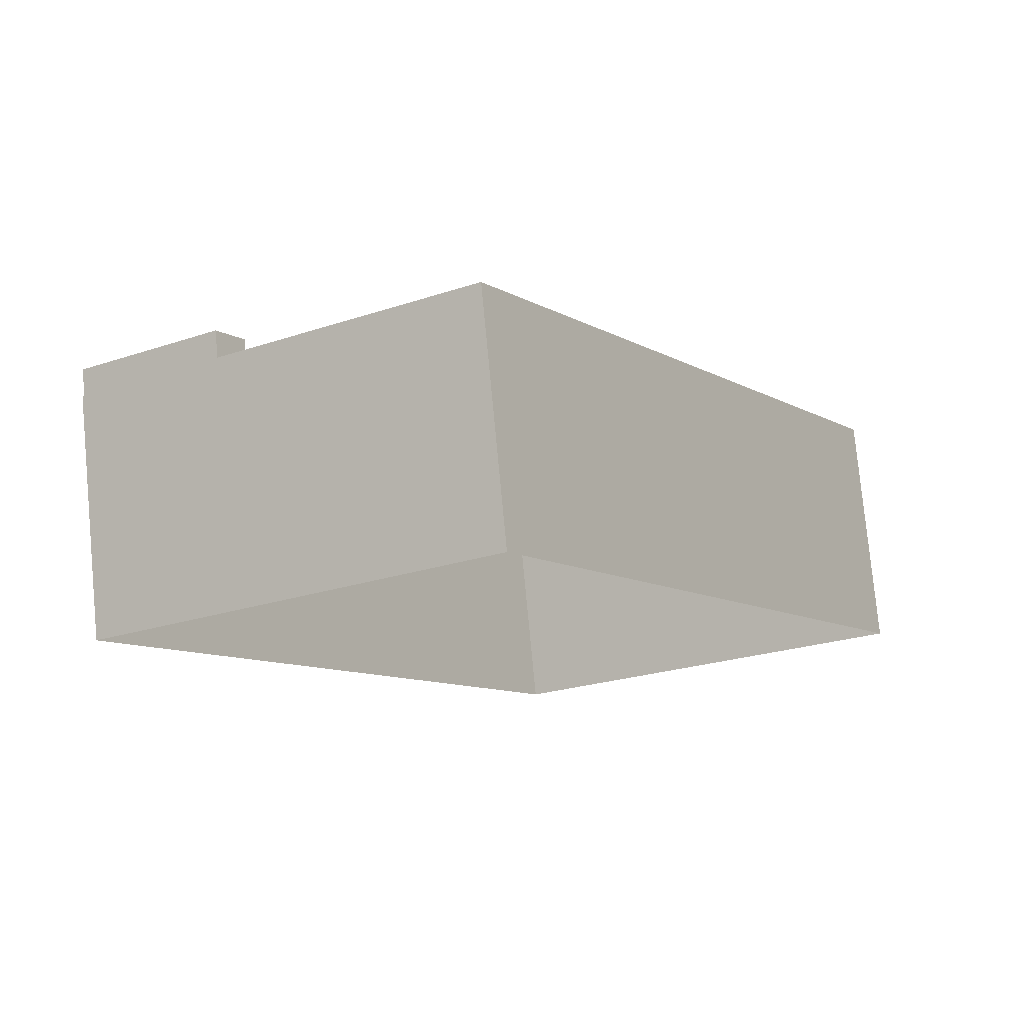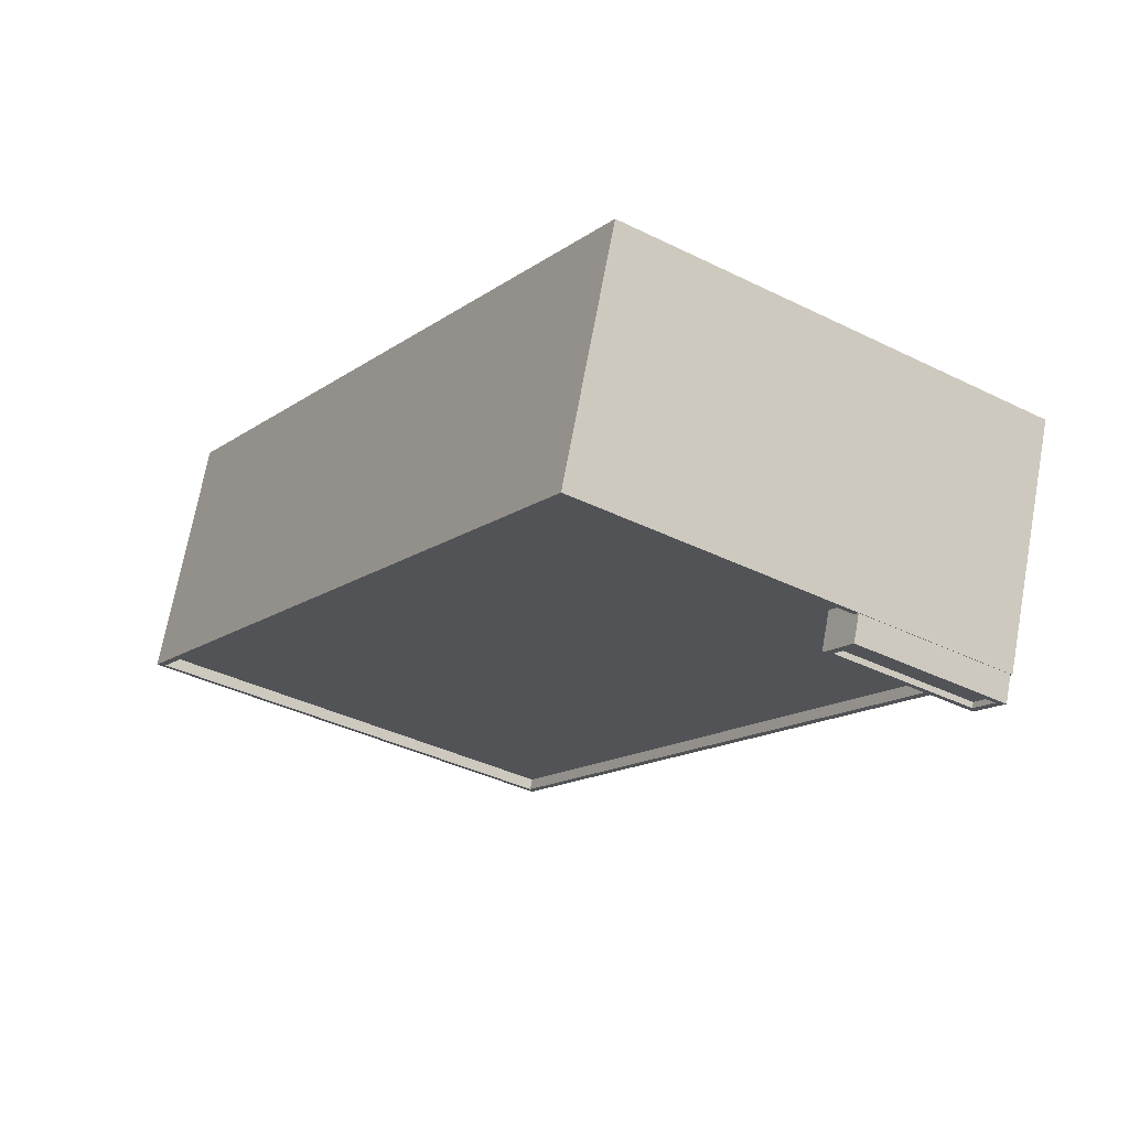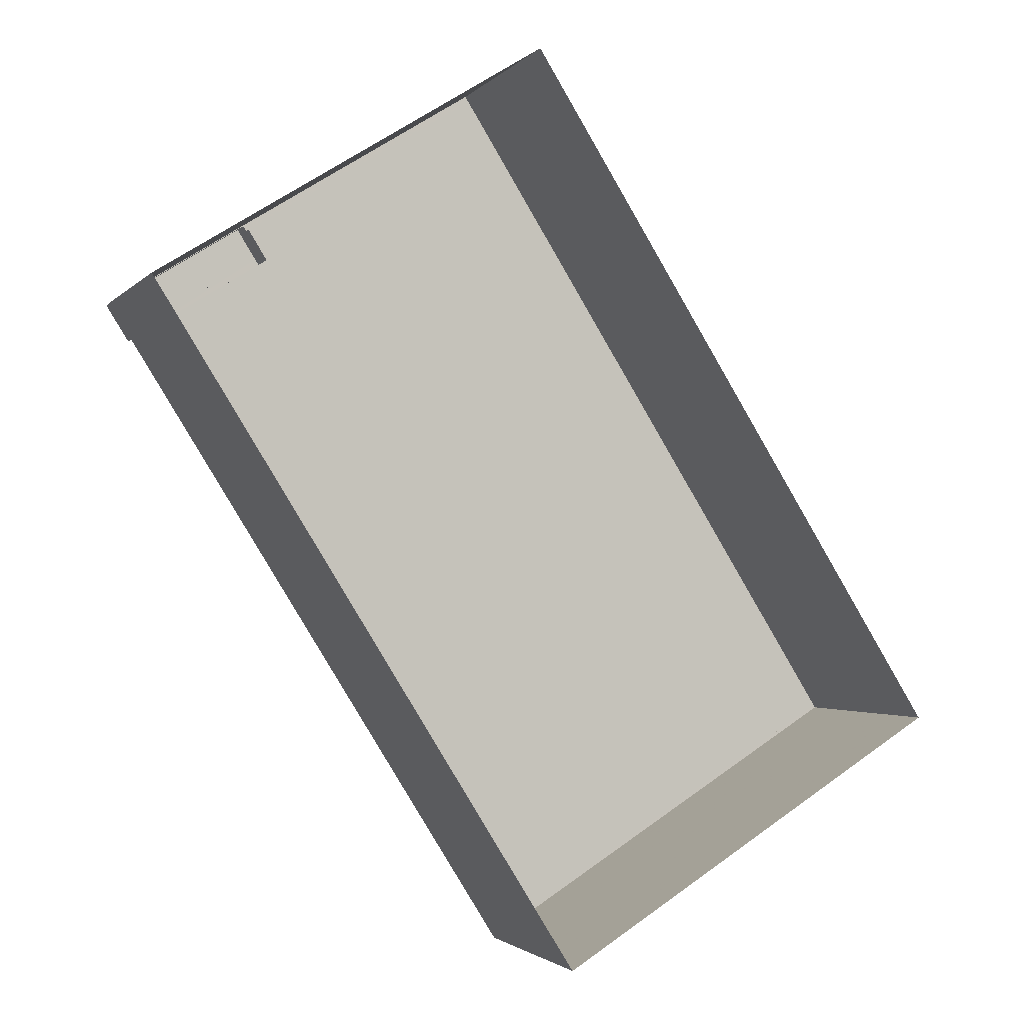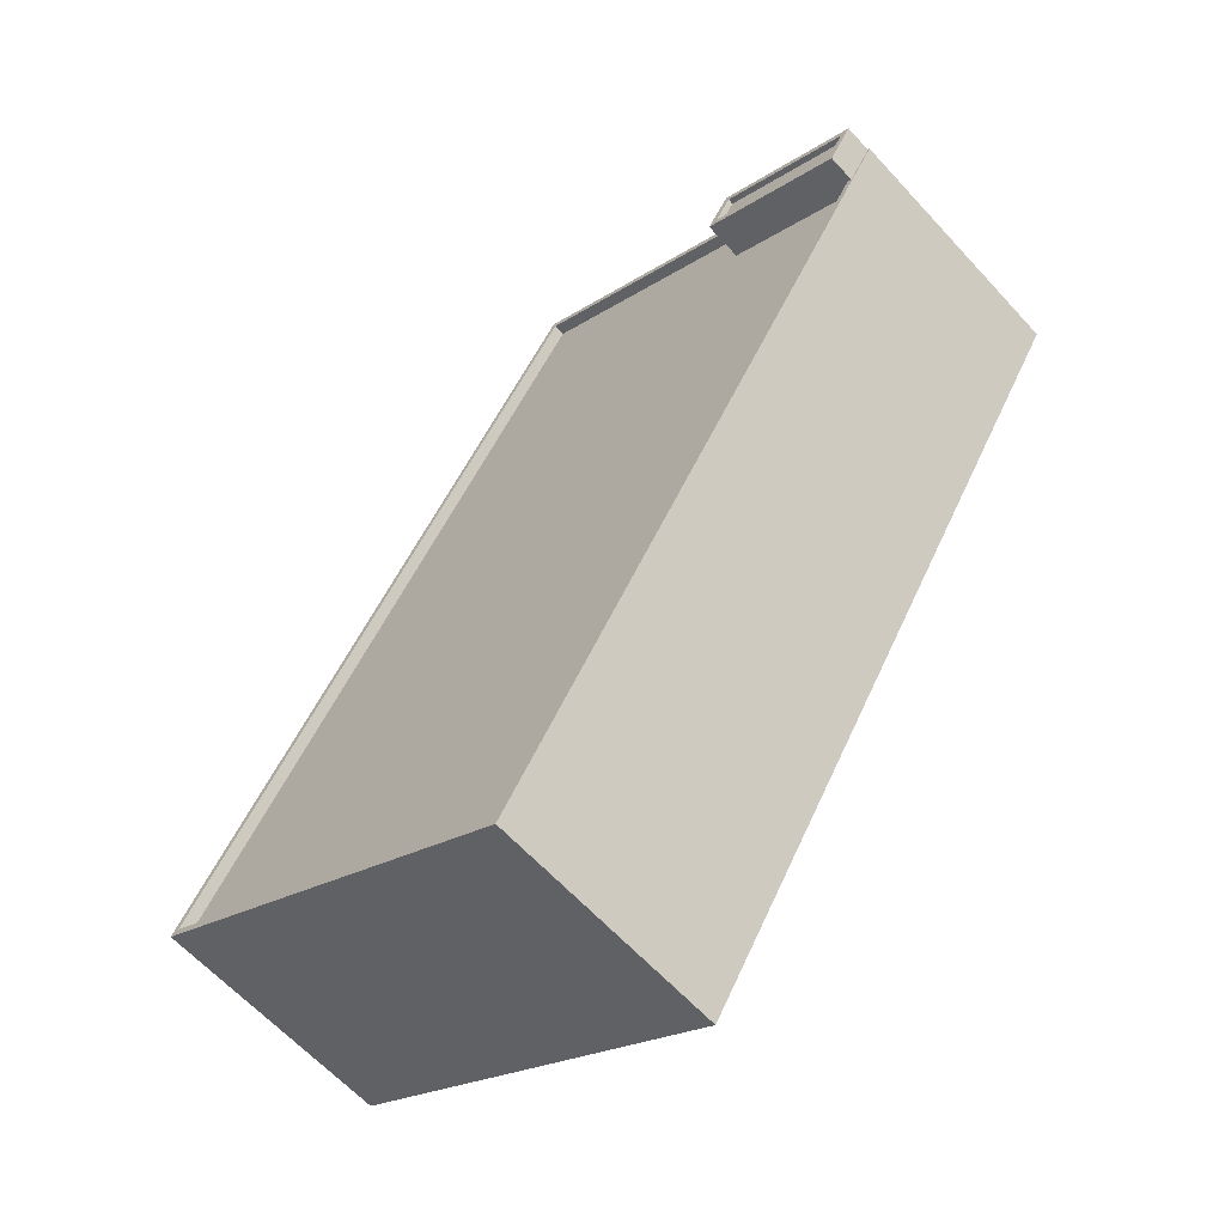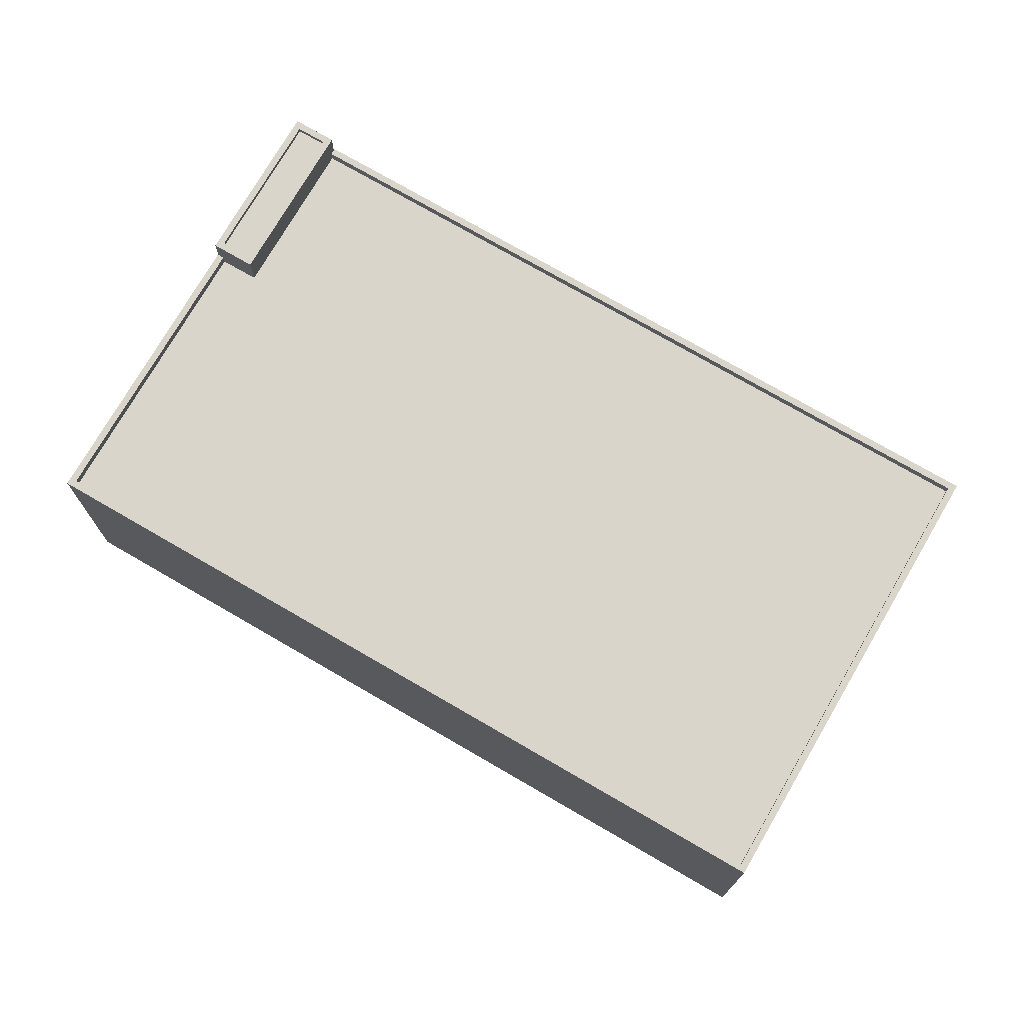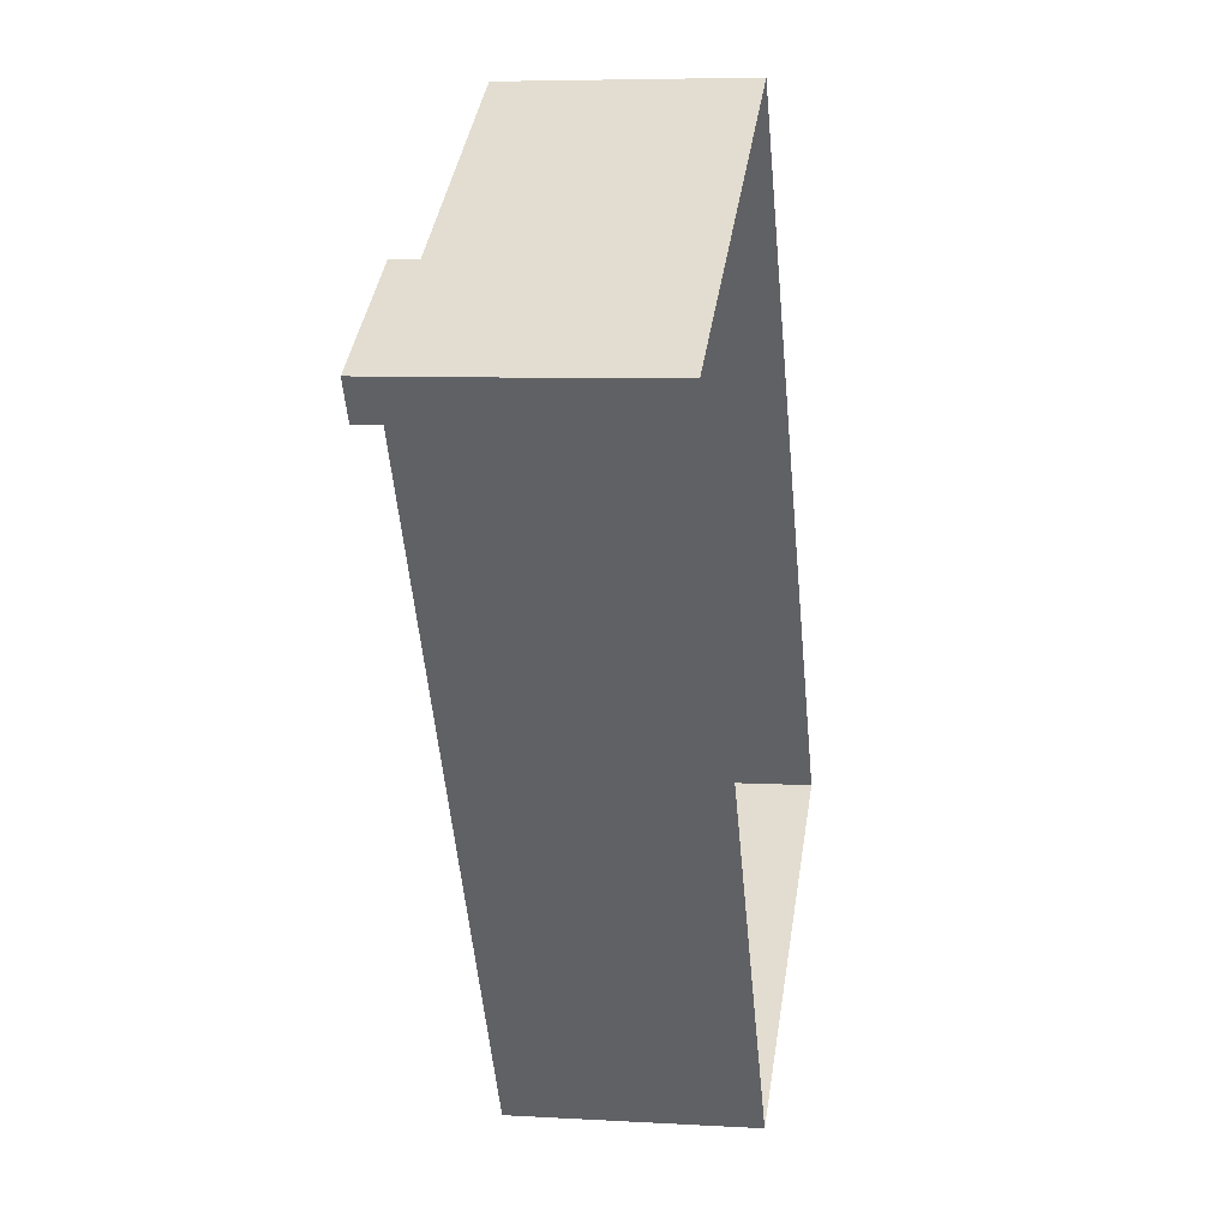
<metadata>
{"format":"obj","ext":"obj","renderer":"f3d","projection":"perspective","resolution":1024,"background":"white","views":[{"elev":77.8,"azim":174.6,"up":"+Y"},{"elev":70.1,"azim":10.4,"up":"+Y"},{"elev":-2.1,"azim":160.6,"up":"+Y"},{"elev":-62.6,"azim":42.4,"up":"+Y"},{"elev":74.6,"azim":-91.9,"up":"+Z"},{"elev":6.2,"azim":99.9,"up":"+Y"}]}
</metadata>
<code>
v 1.223e+04 -1.567e+04 20.26
v 1.221e+04 -1.566e+04 20.26
v 1.223e+04 -1.563e+04 20.26
v 1.224e+04 -1.564e+04 20.26
v 1.224e+04 -1.564e+04 31.93
v 1.224e+04 -1.564e+04 31.93
v 1.224e+04 -1.564e+04 31.93
v 1.224e+04 -1.564e+04 31.93
v 1.224e+04 -1.564e+04 32.18
v 1.224e+04 -1.564e+04 32.18
v 1.224e+04 -1.564e+04 32.18
v 1.224e+04 -1.564e+04 32.18
v 1.224e+04 -1.564e+04 32.18
v 1.224e+04 -1.564e+04 32.18
v 1.224e+04 -1.564e+04 32.18
v 1.224e+04 -1.564e+04 32.18
v 1.223e+04 -1.567e+04 30.48
v 1.224e+04 -1.564e+04 30.48
v 1.221e+04 -1.566e+04 30.48
v 1.223e+04 -1.563e+04 30.48
v 1.224e+04 -1.564e+04 30.48
v 1.224e+04 -1.564e+04 30.48
v 1.224e+04 -1.564e+04 30.98
v 1.224e+04 -1.564e+04 30.98
v 1.223e+04 -1.563e+04 30.98
v 1.223e+04 -1.563e+04 30.98
v 1.224e+04 -1.564e+04 30.98
v 1.224e+04 -1.564e+04 30.98
v 1.224e+04 -1.564e+04 30.98
v 1.224e+04 -1.564e+04 30.98
v 1.223e+04 -1.567e+04 30.98
v 1.224e+04 -1.564e+04 30.98
v 1.223e+04 -1.567e+04 30.98
v 1.221e+04 -1.566e+04 30.98
v 1.221e+04 -1.566e+04 30.98
f 1 2 3
f 4 1 3
f 5 6 7
f 5 8 6
f 9 10 11
f 12 9 11
f 9 13 10
f 11 14 15
f 12 11 15
f 15 14 13
f 16 13 9
f 15 13 16
f 17 18 19
f 19 18 20
f 17 21 18
f 20 18 22
f 23 24 25
f 24 26 25
f 24 27 26
f 27 28 29
f 24 28 27
f 30 31 32
f 29 32 27
f 27 32 33
f 32 31 33
f 34 35 33
f 31 34 33
f 34 26 35
f 34 25 26
f 9 5 7
f 9 12 5
f 16 7 6
f 16 9 7
f 15 6 8
f 15 16 6
f 15 8 5
f 12 15 5
f 10 13 29
f 10 29 28
f 13 32 29
f 18 30 14
f 14 30 13
f 18 21 30
f 13 30 32
f 22 18 23
f 24 23 11
f 11 23 14
f 23 18 14
f 28 11 10
f 28 24 11
f 23 25 20
f 22 23 20
f 30 17 31
f 30 21 17
f 31 17 19
f 34 31 19
f 34 19 20
f 25 34 20
f 27 1 4
f 27 33 1
f 33 2 1
f 33 35 2
f 26 3 2
f 35 26 2
f 3 27 4
f 3 26 27

</code>
